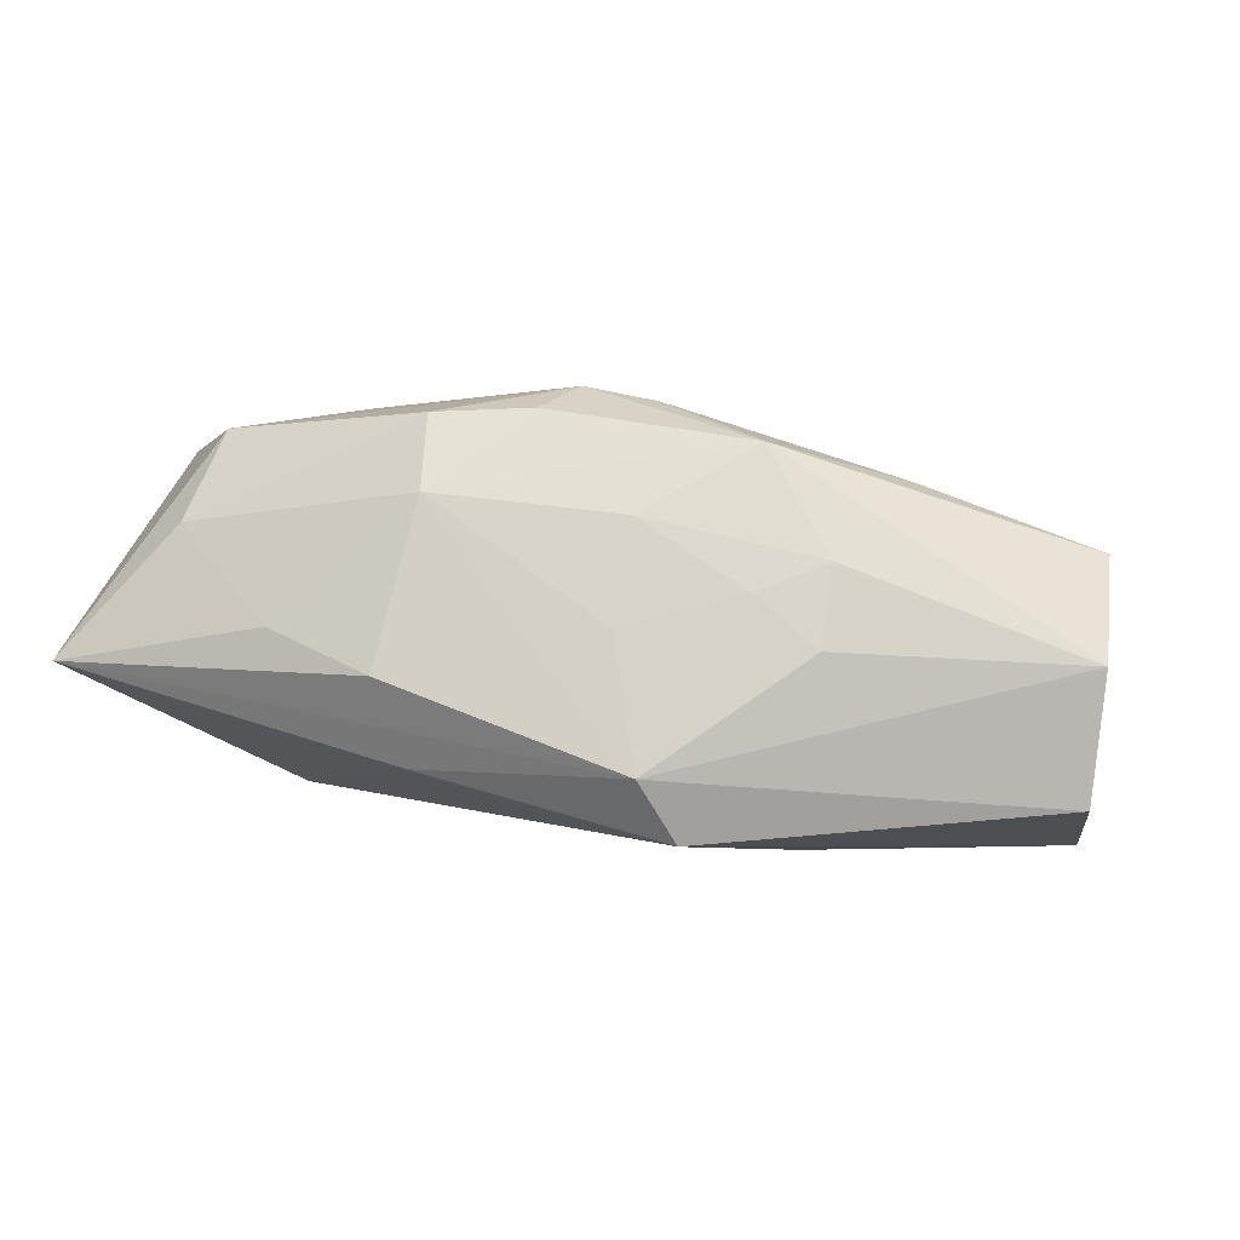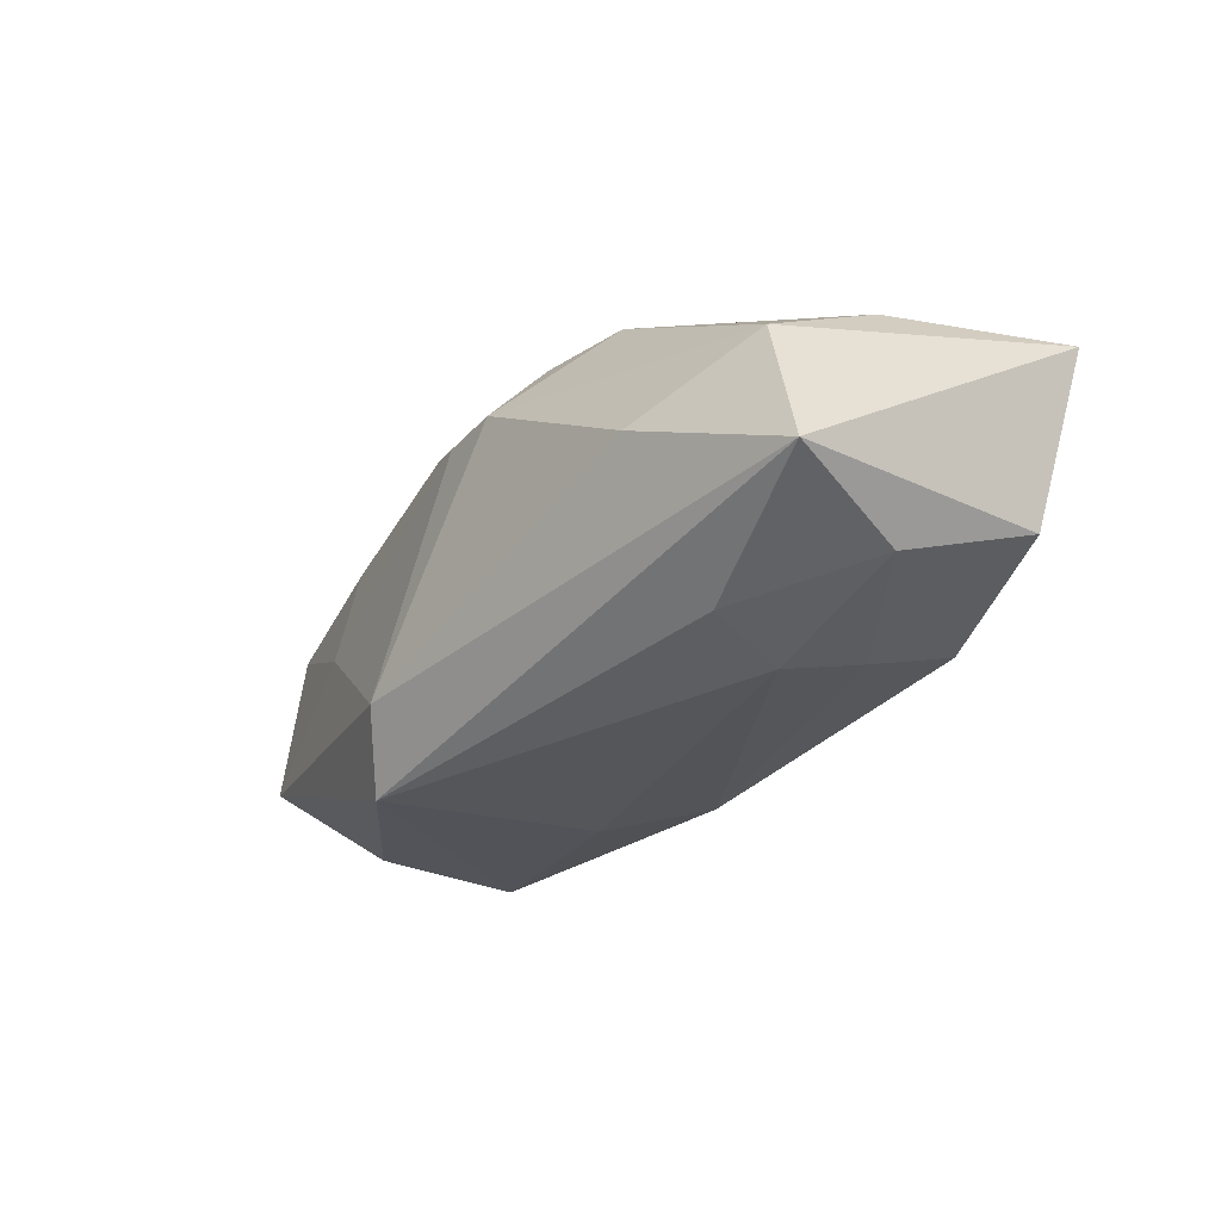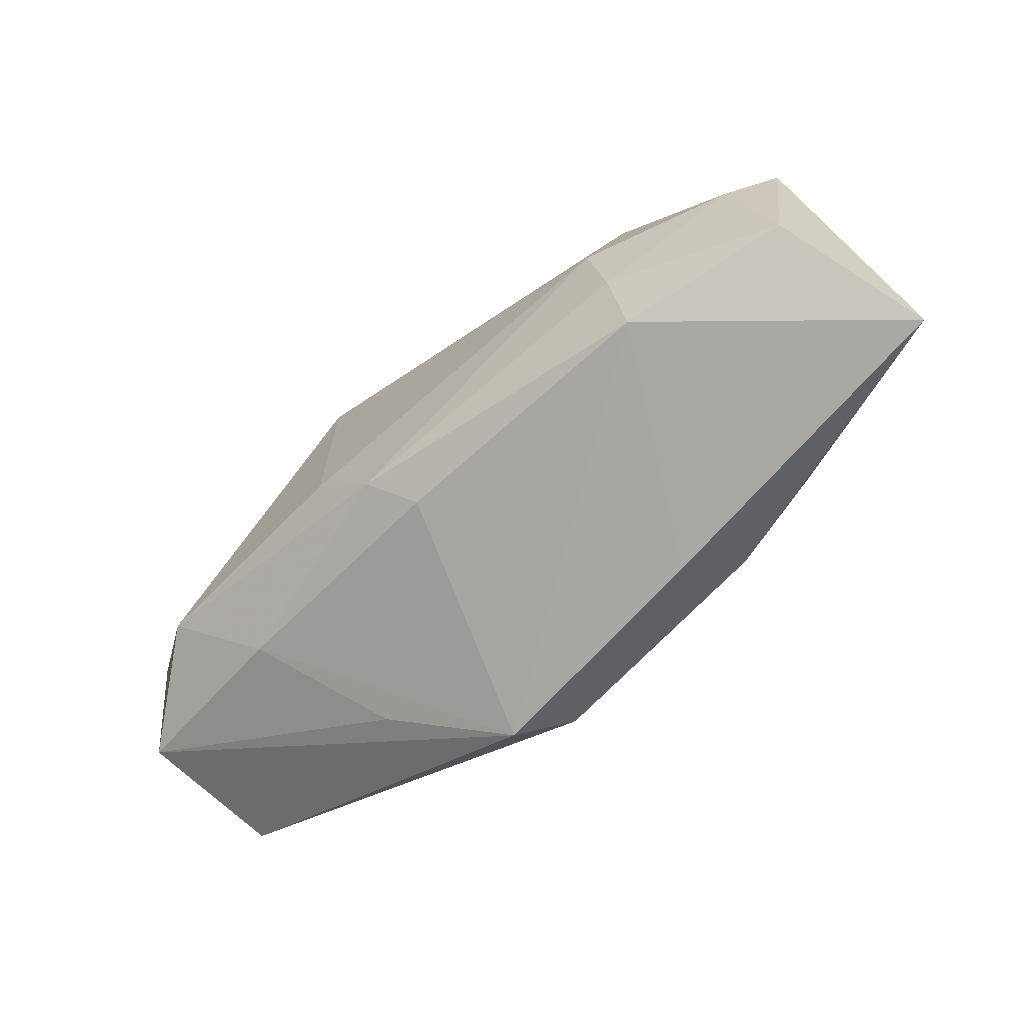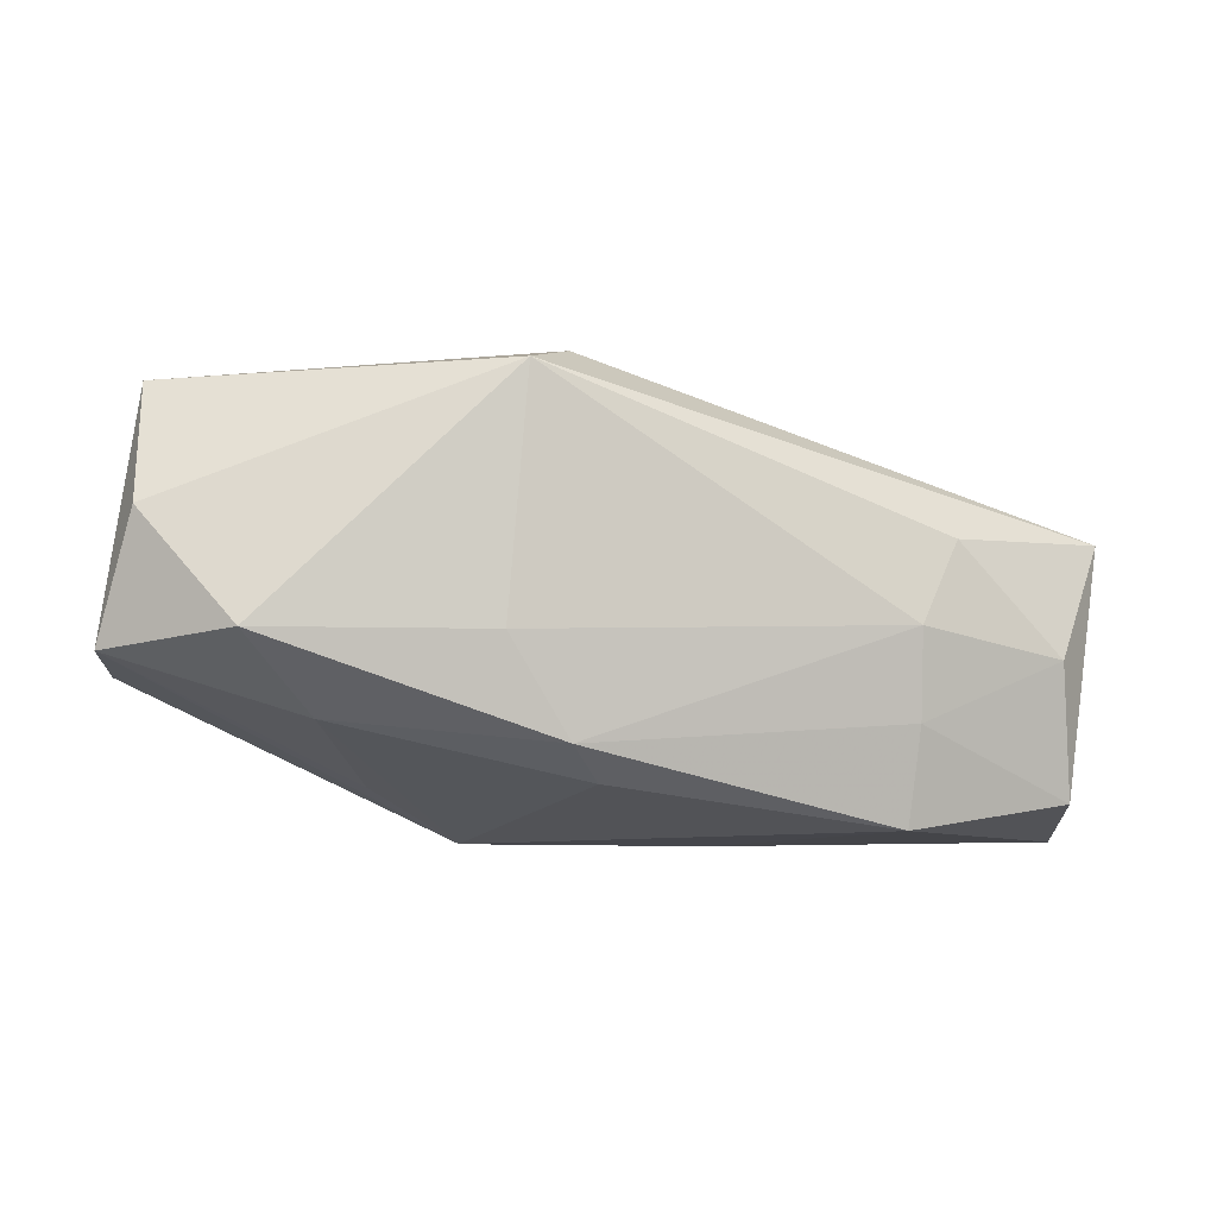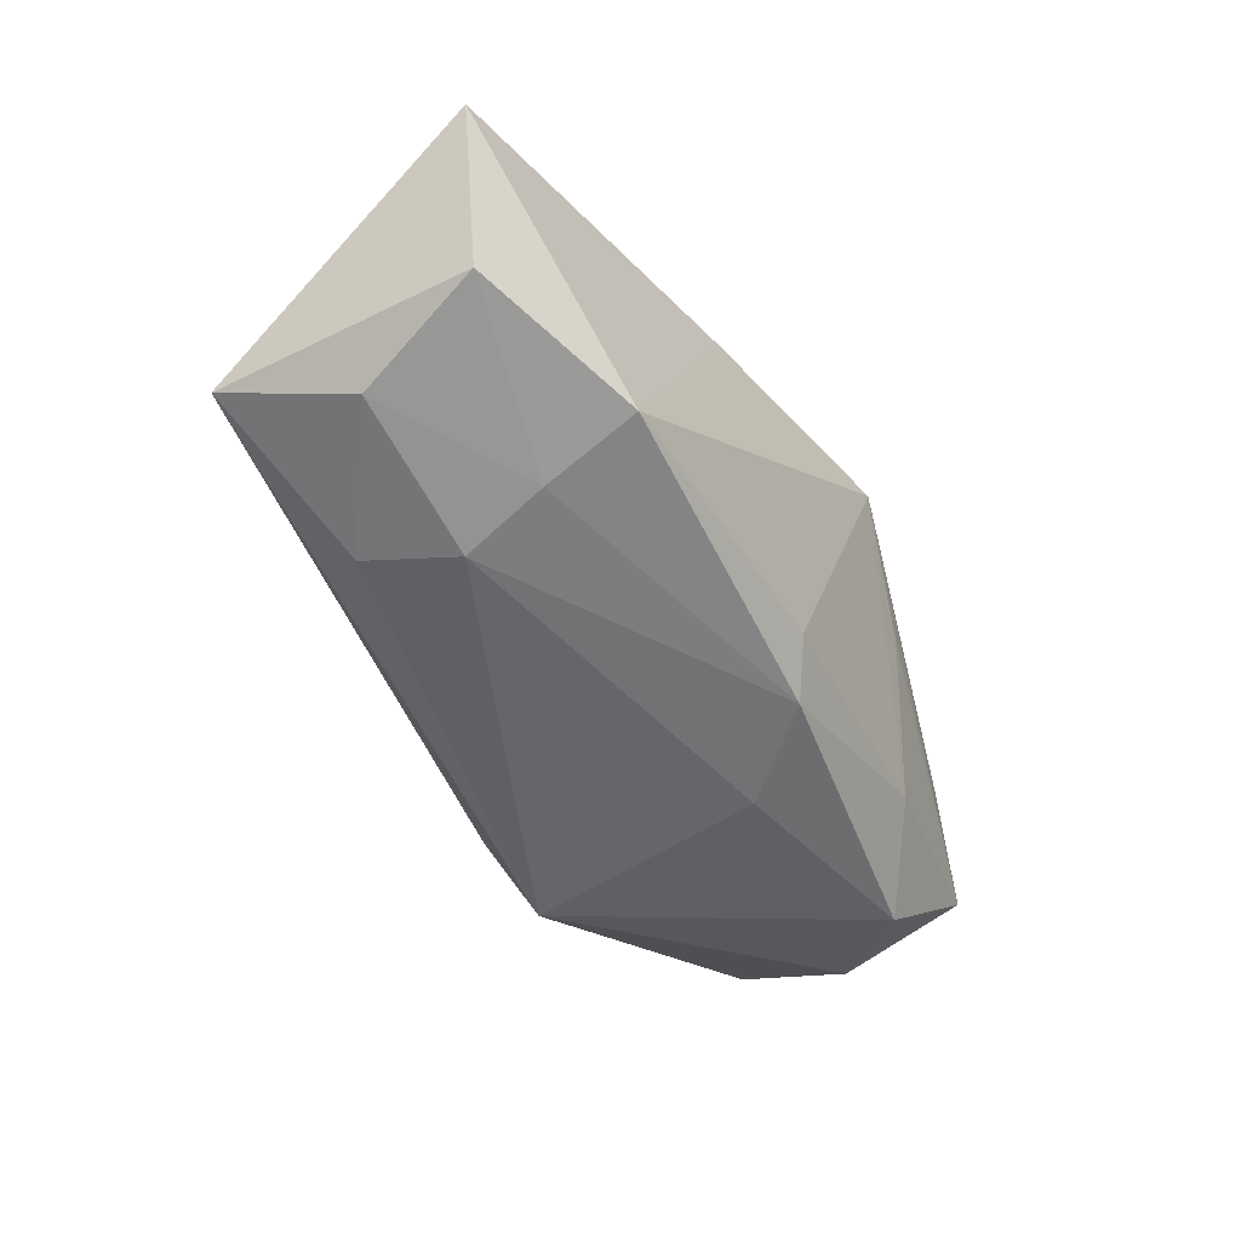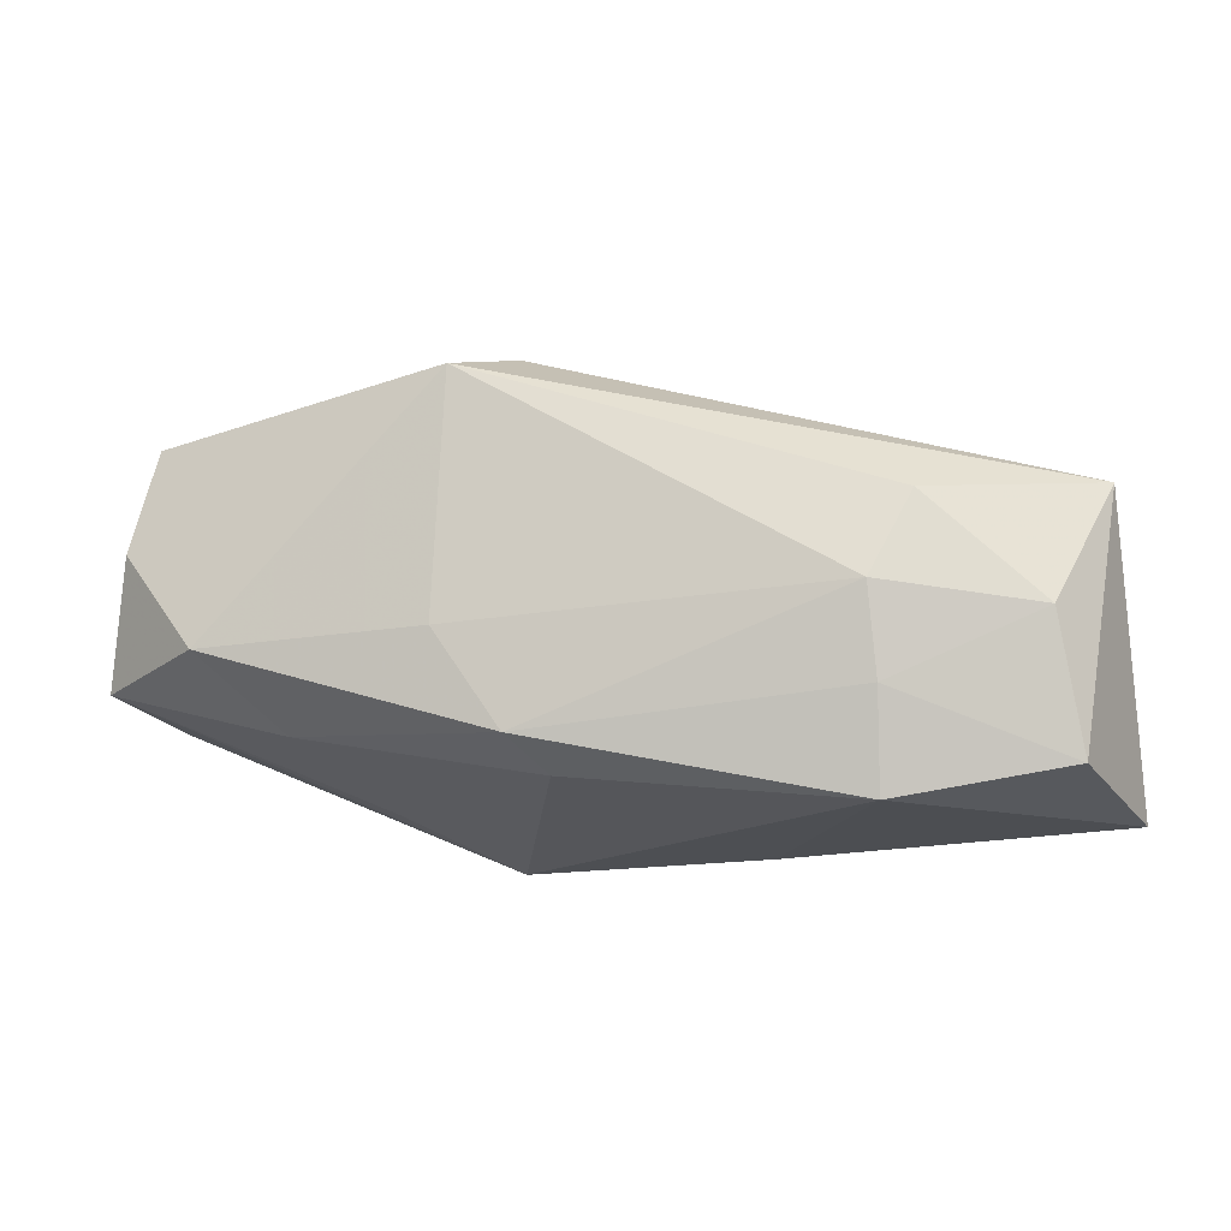
<metadata>
{"format":"obj","ext":"obj","renderer":"f3d","projection":"perspective","resolution":1024,"background":"white","views":[{"elev":74.5,"azim":17.1,"up":"+Z"},{"elev":-27.7,"azim":-116.1,"up":"+Z"},{"elev":-74.5,"azim":-138.9,"up":"+Y"},{"elev":-10.1,"azim":166.9,"up":"+Y"},{"elev":-48.2,"azim":-52.1,"up":"+Z"},{"elev":-17.5,"azim":-167.9,"up":"+Y"}]}
</metadata>
<code>
v 0.01714 0.01405 0.00794
v -0.03153 -0.003533 -0.009826
v -0.02294 0.004541 -0.01174
v 0.00864 -0.01581 0.01041
v -0.03105 0.004709 0.004745
v 0.03142 0.01341 0.006691
v 0.02696 -0.00369 -0.01229
v 0.004762 -0.01069 -0.01198
v 0.008318 0.01493 -0.0147
v -0.01466 0.00148 0.014
v 0.00222 -0.013 -0.008605
v -0.02212 -0.009796 0.0111
v 0.0004874 -0.003915 0.01417
v 0.01648 -0.01239 0.003547
v 0.02255 0.01052 -0.01079
v 0.01401 -0.001281 0.01397
v 0.006437 0.01194 0.01333
v 0.0345 -0.004626 0.00647
v -0.0005388 0.004021 0.01424
v -0.02272 0.0108 -0.0001296
v 0.03275 0.004392 0.01029
v 0.01309 0.004912 0.01397
v 0.02136 -0.00891 -0.007094
v 0.0338 0.00491 -0.008592
v -0.007171 0.01367 0.009121
v -0.01973 -0.01581 -0.009135
v 0.008498 0.00117 0.01424
v 0.004461 0.01713 -0.009211
v -0.03089 -0.003813 0.008237
v -0.009194 0.009868 0.01288
v 0.03335 0.01438 -0.004723
v -0.001723 0.01417 0.009122
v -0.03586 0.005685 -0.006567
v 0.009551 -0.003365 -0.01333
v -0.01972 -0.001938 -0.013
v -0.02005 -0.008569 -0.01137
v 0.03588 -0.004521 -0.005117
v -0.01404 -0.01131 0.0127
v -0.03295 -0.0135 -0.006873
v -0.01036 -0.01581 0.008512
v 0.004831 -0.01295 0.01363
v 0.0186 0.01527 0.0008678
v -0.01617 0.007413 0.01284
v -0.0367 -0.01526 0.005555
f 29 5 44
f 40 26 4
f 44 26 40
f 12 38 10
f 44 38 12
f 10 29 12
f 12 29 44
f 4 26 11
f 11 26 8
f 44 5 33
f 5 20 33
f 33 20 28
f 41 40 4
f 4 18 41
f 10 38 41
f 41 38 44
f 44 40 41
f 39 26 44
f 44 33 39
f 6 17 21
f 21 31 6
f 18 31 21
f 16 41 21
f 21 41 18
f 19 17 10
f 25 20 5
f 28 20 25
f 37 7 24
f 24 31 37
f 37 31 18
f 37 18 4
f 34 7 8
f 8 35 34
f 8 26 36
f 36 35 8
f 26 39 36
f 2 39 33
f 33 3 2
f 2 3 35
f 2 36 39
f 35 36 2
f 16 21 22
f 22 21 17
f 17 19 22
f 10 41 13
f 13 19 10
f 43 25 5
f 5 29 43
f 43 29 10
f 28 25 32
f 32 25 17
f 24 7 9
f 28 31 9
f 7 34 9
f 9 34 35
f 9 33 28
f 9 3 33
f 35 3 9
f 14 37 4
f 8 7 23
f 7 37 23
f 23 11 8
f 37 14 23
f 4 11 23
f 23 14 4
f 16 22 27
f 27 22 19
f 19 13 27
f 27 41 16
f 27 13 41
f 17 25 30
f 25 43 30
f 10 17 30
f 30 43 10
f 28 32 42
f 42 31 28
f 6 31 42
f 1 17 6
f 1 32 17
f 6 42 1
f 1 42 32
f 15 31 24
f 24 9 15
f 15 9 31

</code>
